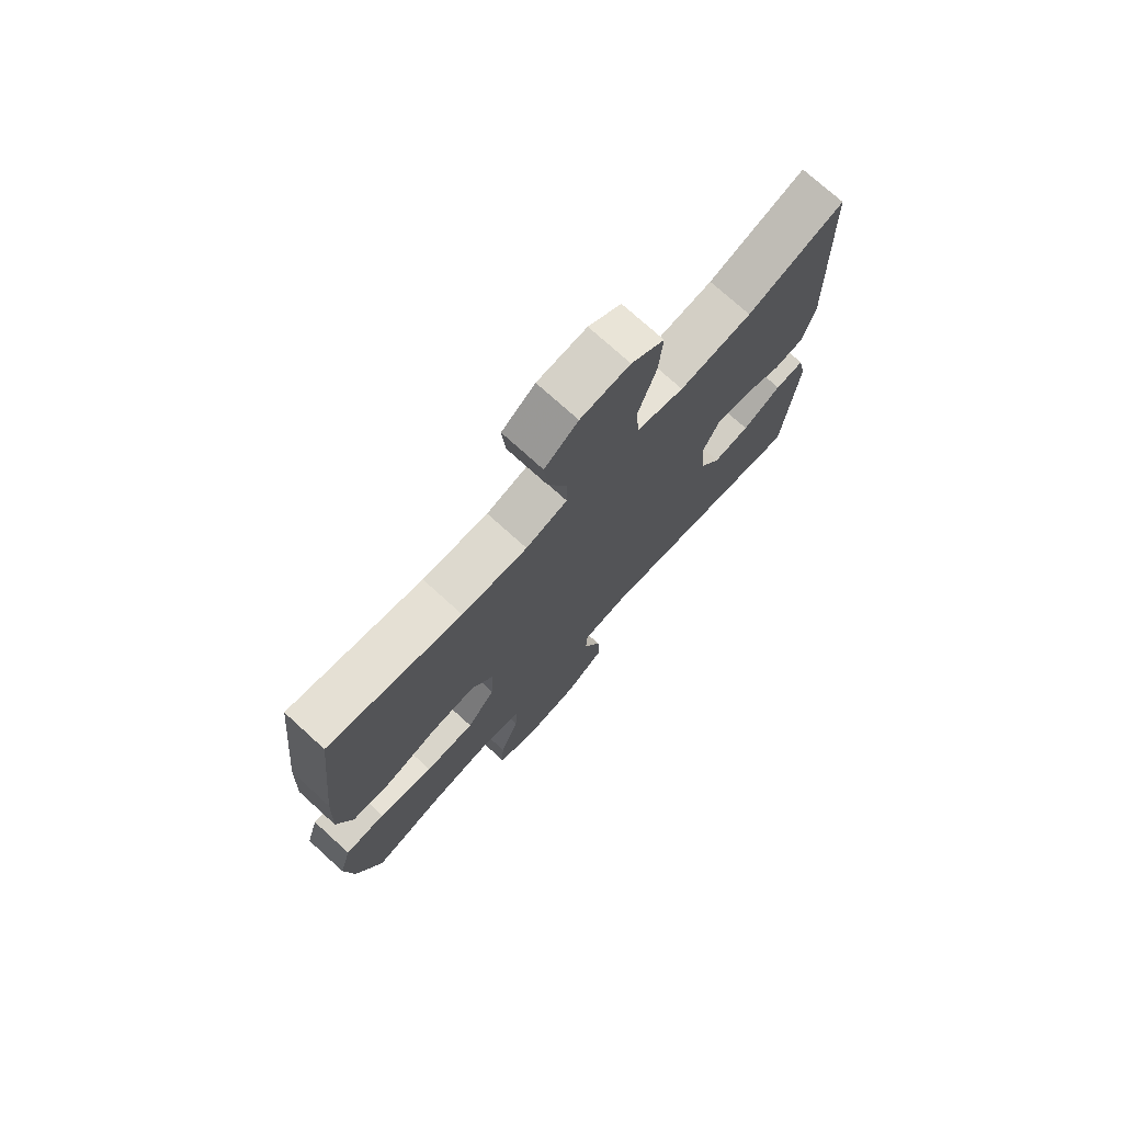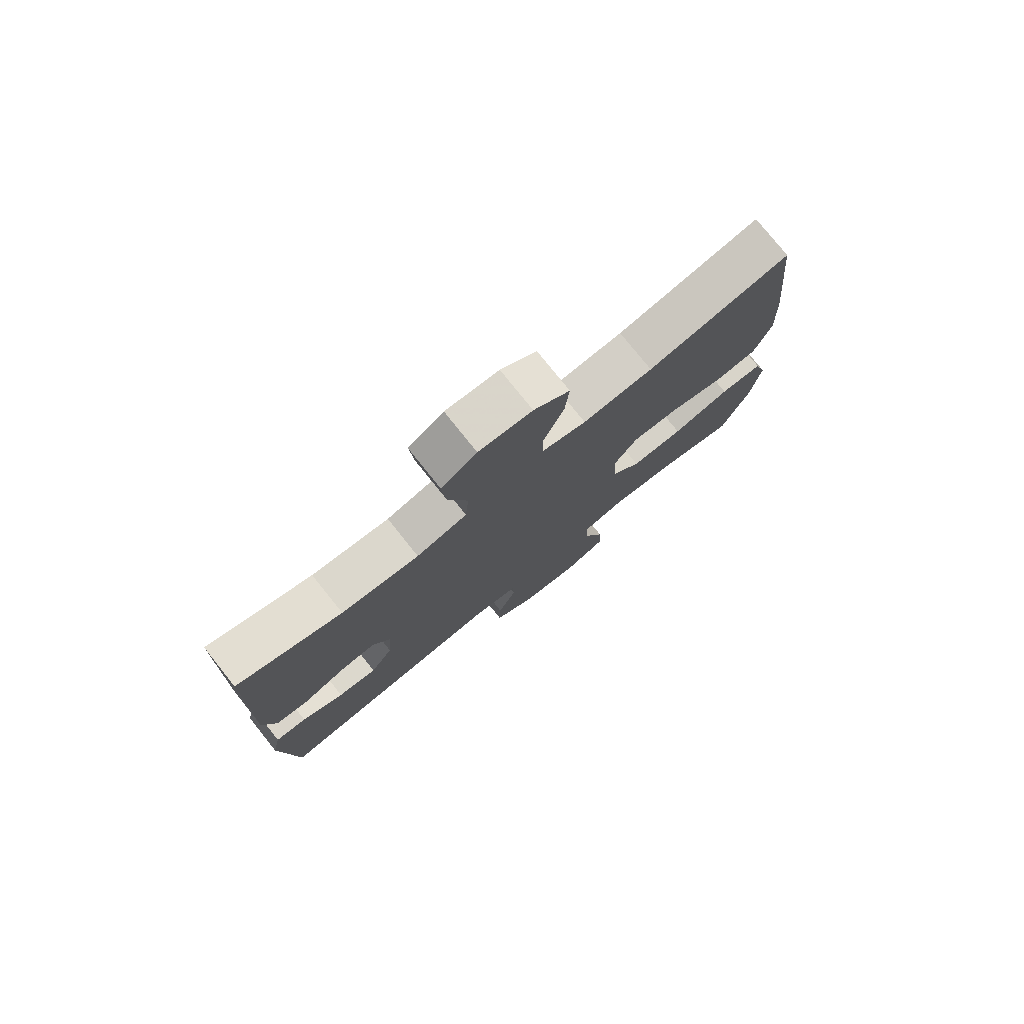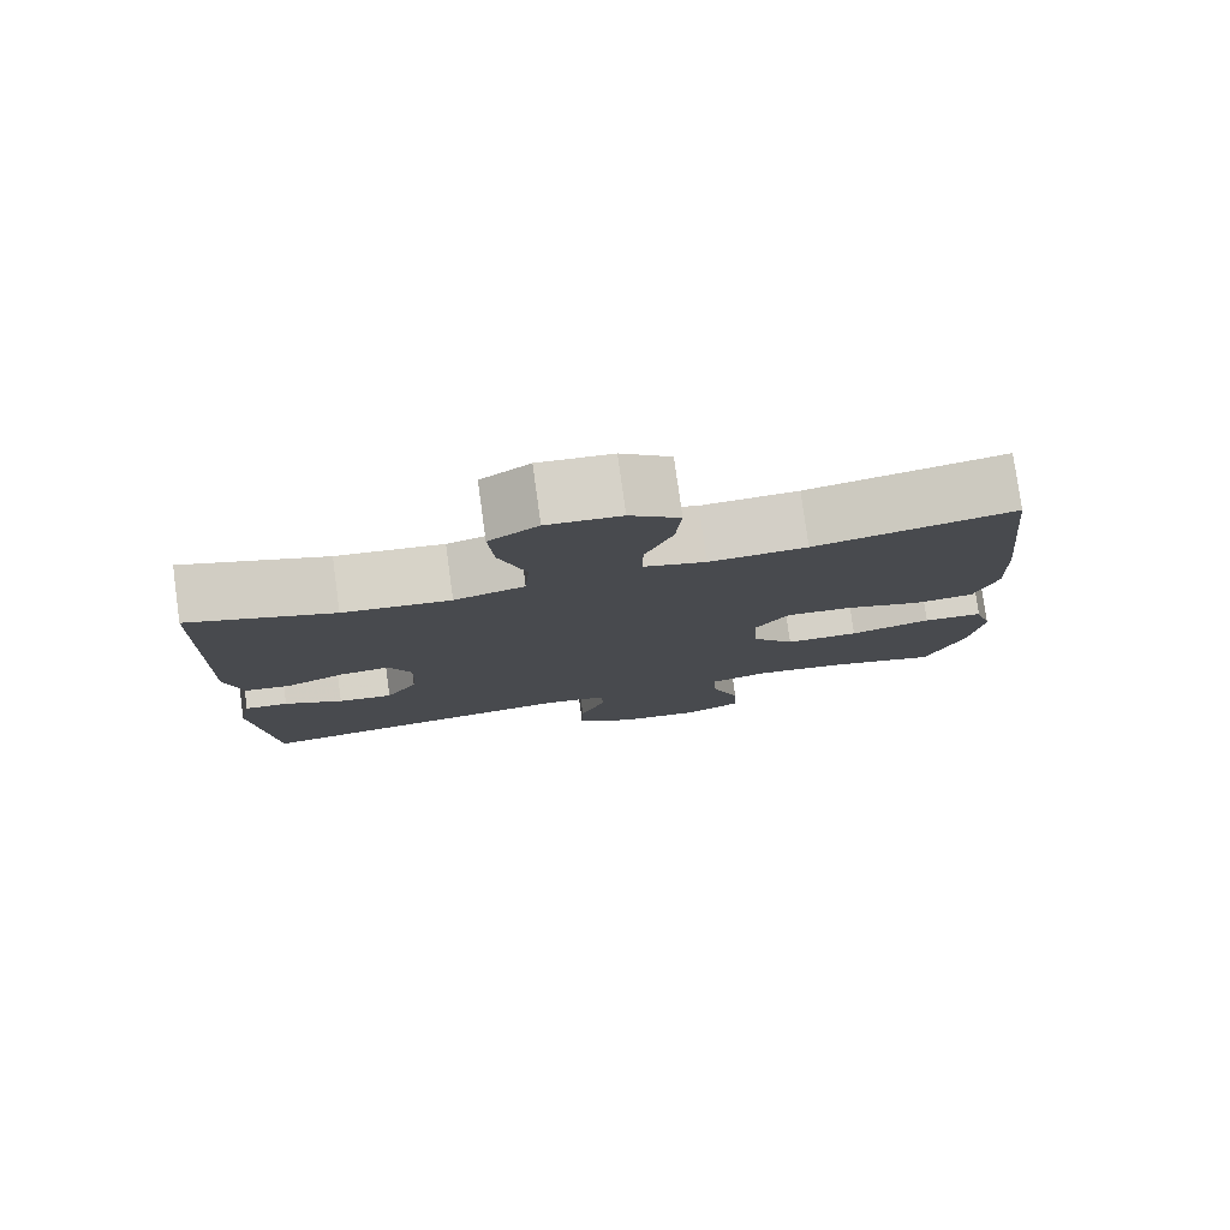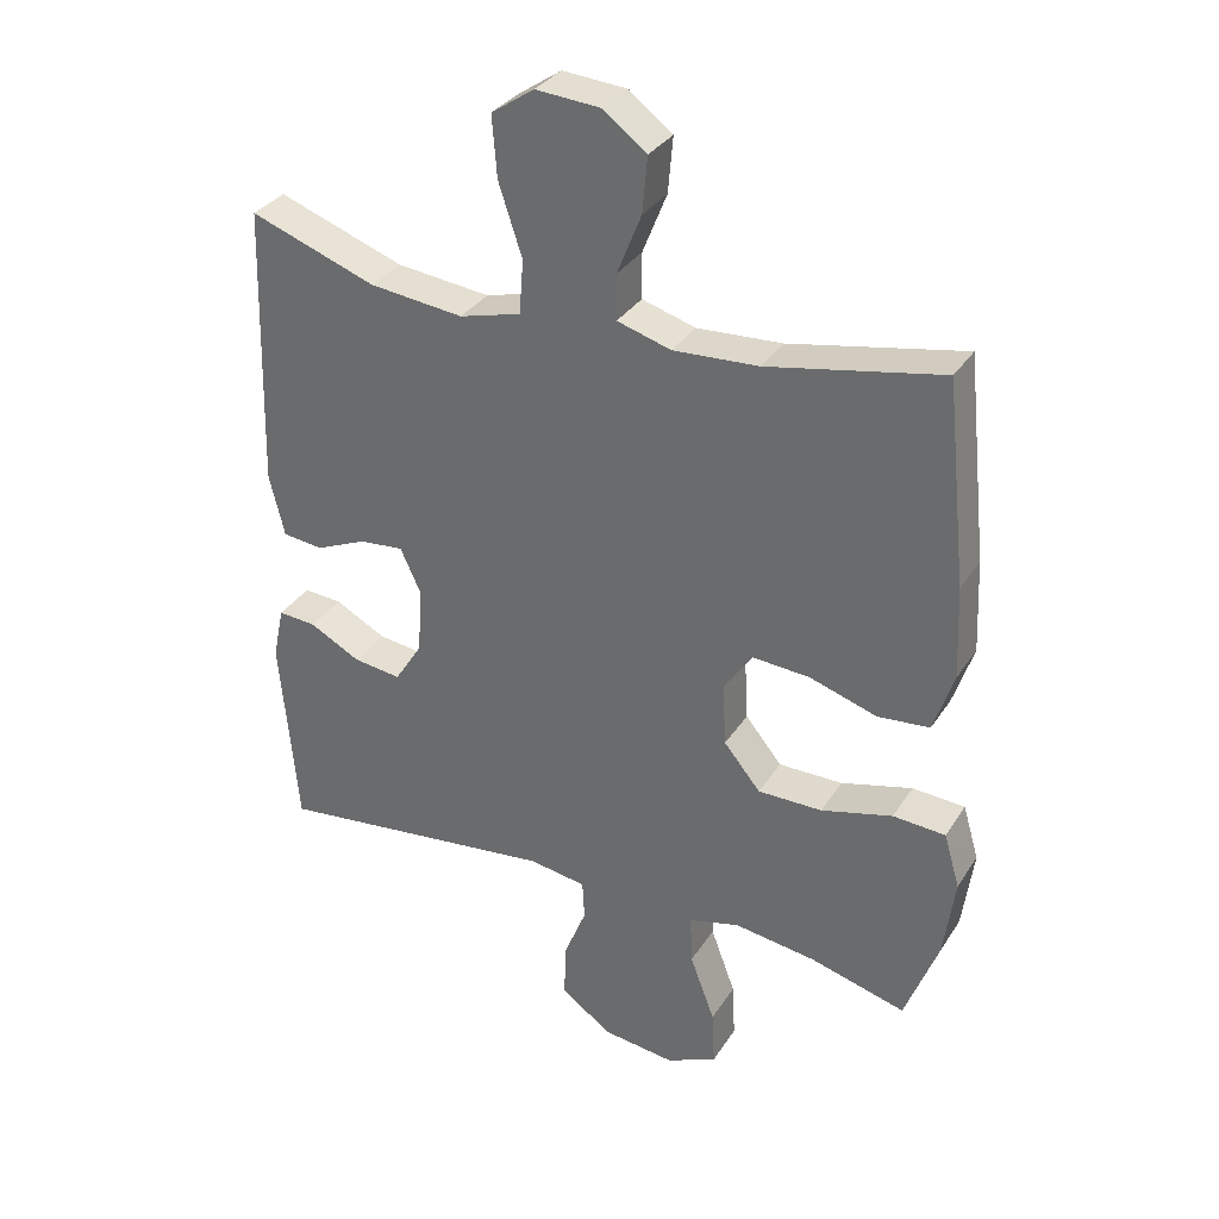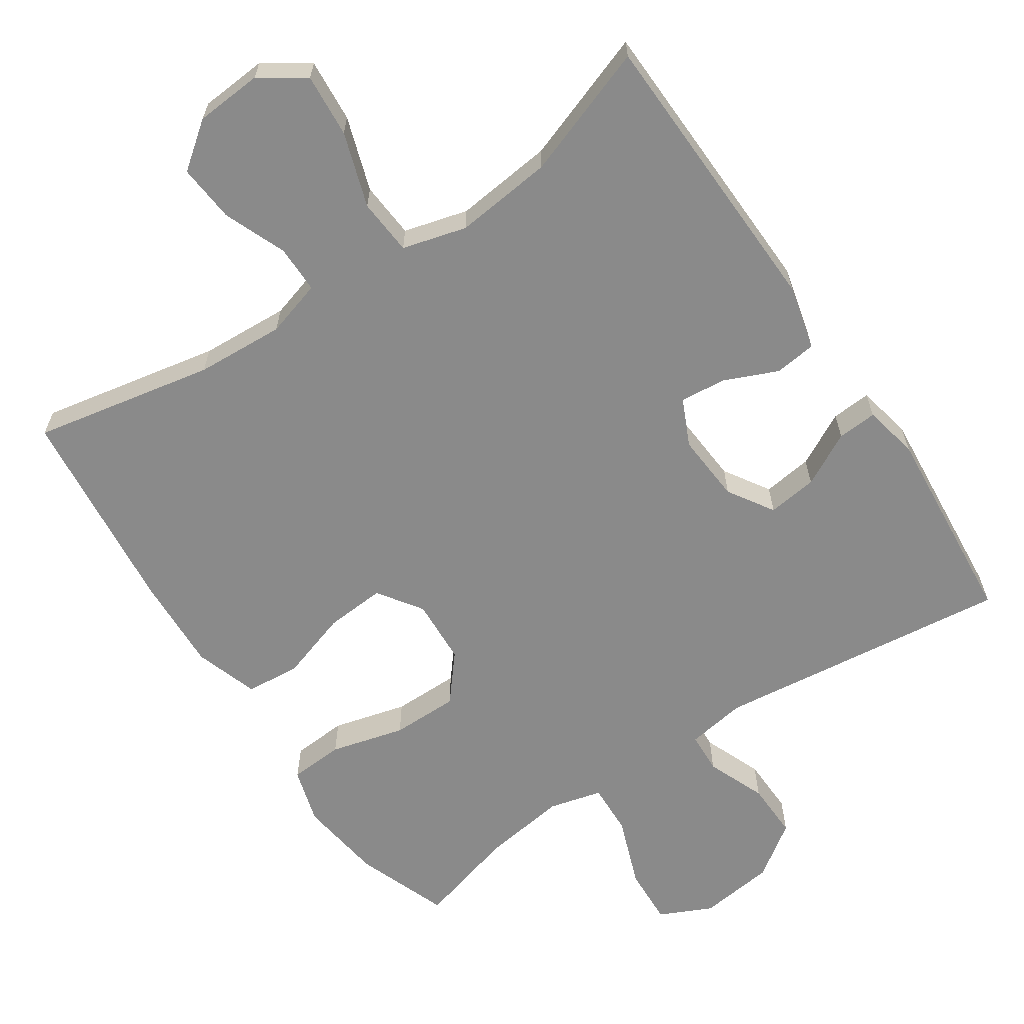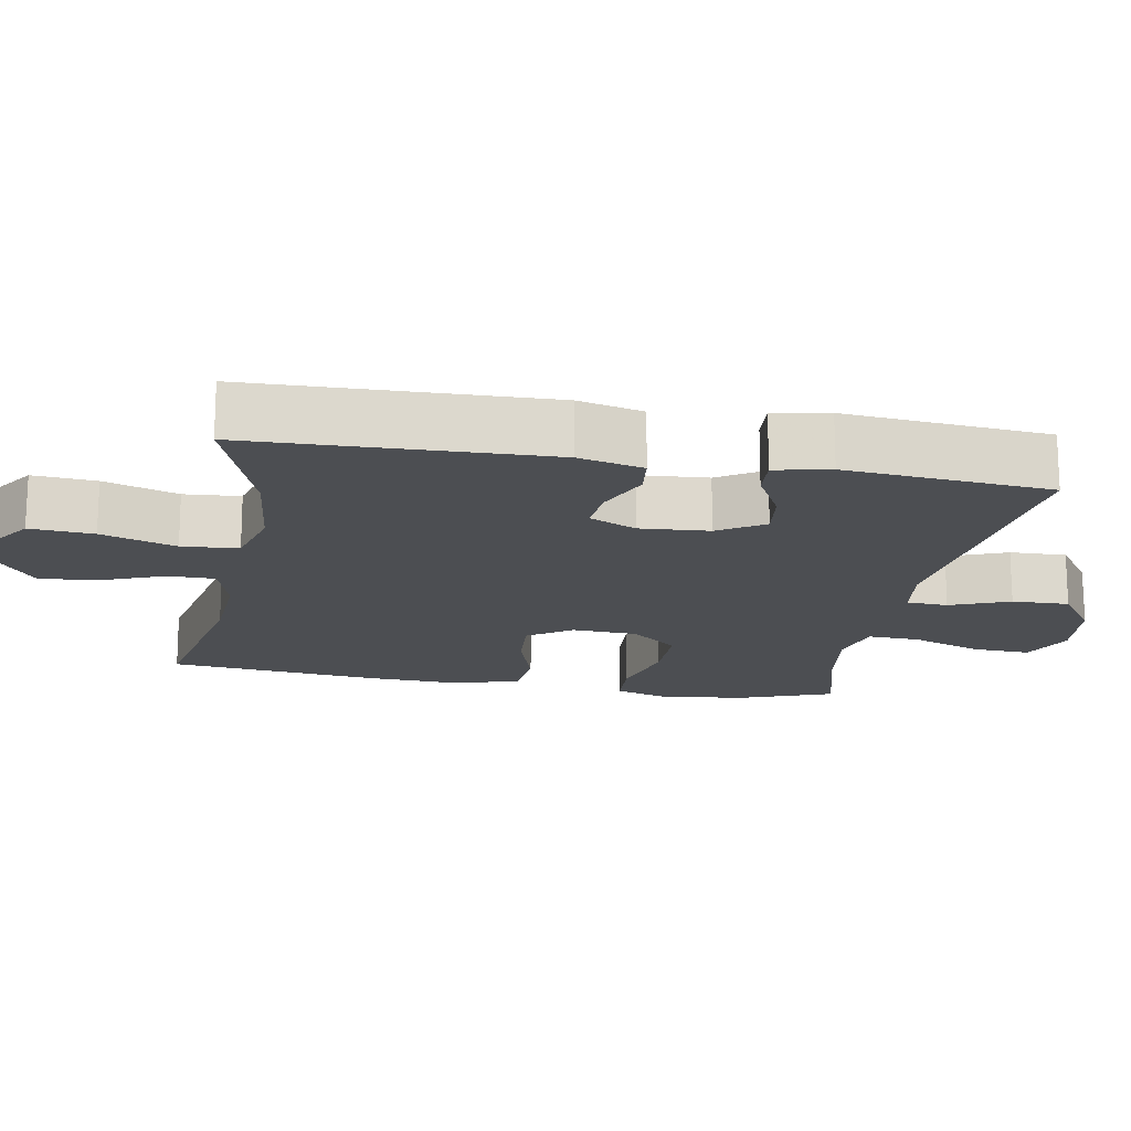
<metadata>
{"format":"obj","ext":"obj","renderer":"f3d","projection":"perspective","resolution":1024,"background":"white","views":[{"elev":74.7,"azim":-47.8,"up":"+Z"},{"elev":78.0,"azim":141.3,"up":"+Z"},{"elev":79.1,"azim":172.2,"up":"+Z"},{"elev":32.9,"azim":-152.3,"up":"+Z"},{"elev":-63.4,"azim":33.8,"up":"+Y"},{"elev":-17.0,"azim":79.7,"up":"+Y"}]}
</metadata>
<code>
v -0.5 0.07 -0.5
v -0.548 0.07 -0.372
v -0.564 0.07 -0.254
v -0.541 0.07 -0.176
v -0.465 0.07 -0.171
v -0.362 0.07 -0.198
v -0.269 0.07 -0.198
v -0.216 0.07 -0.134
v -0.211 0.07 -0.043
v -0.253 0.07 0.018
v -0.336 0.07 0.012
v -0.433 0.07 -0.019
v -0.508 0.07 -0.012
v -0.537 0.07 0.076
v -0.531 0.07 0.209
v -0.5 0.07 0.5
v -0.249 0.07 0.451
v -0.126 0.07 0.444
v -0.048 0.07 0.467
v -0.048 0.07 0.533
v -0.083 0.07 0.62
v -0.09 0.07 0.7
v -0.027 0.07 0.748
v 0.066 0.07 0.755
v 0.128 0.07 0.713
v 0.121 0.07 0.625
v 0.087 0.07 0.522
v 0.093 0.07 0.444
v 0.182 0.07 0.42
v 0.318 0.07 0.435
v 0.5 0.07 0.5
v 0.512 0.07 0.09
v 0.49 0.07 0
v 0.432 0.07 -0.007
v 0.358 0.07 0.025
v 0.294 0.07 0.031
v 0.264 0.07 -0.034
v 0.271 0.07 -0.13
v 0.311 0.07 -0.193
v 0.38 0.07 -0.184
v 0.454 0.07 -0.145
v 0.509 0.07 -0.141
v 0.525 0.07 -0.217
v 0.5 0.07 -0.5
v 0.09 0.07 -0.452
v 0.007 0.07 -0.465
v 0.004 0.07 -0.522
v 0.037 0.07 -0.604
v 0.039 0.07 -0.683
v -0.035 0.07 -0.735
v -0.14 0.07 -0.748
v -0.213 0.07 -0.714
v -0.209 0.07 -0.633
v -0.173 0.07 -0.536
v -0.17 0.07 -0.464
v -0.244 0.07 -0.445
v -0.363 0.07 -0.462
v -0.5 0 -0.5
v -0.548 0 -0.372
v -0.564 0 -0.254
v -0.541 0 -0.176
v -0.465 0 -0.171
v -0.362 0 -0.198
v -0.269 0 -0.198
v -0.216 0 -0.134
v -0.211 0 -0.043
v -0.253 0 0.018
v -0.336 0 0.012
v -0.433 0 -0.019
v -0.508 0 -0.012
v -0.537 0 0.076
v -0.531 0 0.209
v -0.5 0 0.5
v -0.249 0 0.451
v -0.126 0 0.444
v -0.048 0 0.467
v -0.048 0 0.533
v -0.083 0 0.62
v -0.09 0 0.7
v -0.027 0 0.748
v 0.066 0 0.755
v 0.128 0 0.713
v 0.121 0 0.625
v 0.087 0 0.522
v 0.093 0 0.444
v 0.182 0 0.42
v 0.318 0 0.435
v 0.5 0 0.5
v 0.512 0 0.09
v 0.49 0 0
v 0.432 0 -0.007
v 0.358 0 0.025
v 0.294 0 0.031
v 0.264 0 -0.034
v 0.271 0 -0.13
v 0.311 0 -0.193
v 0.38 0 -0.184
v 0.454 0 -0.145
v 0.509 0 -0.141
v 0.525 0 -0.217
v 0.5 0 -0.5
v 0.09 0 -0.452
v 0.007 0 -0.465
v 0.004 0 -0.522
v 0.037 0 -0.604
v 0.039 0 -0.683
v -0.035 0 -0.735
v -0.14 0 -0.748
v -0.213 0 -0.714
v -0.209 0 -0.633
v -0.173 0 -0.536
v -0.17 0 -0.464
v -0.244 0 -0.445
v -0.363 0 -0.462
f 51 52 53 54
f 51 54 55
f 50 51 55
f 47 48 49 50
f 46 47 50 55
f 45 46 55 56
f 43 44 45
f 40 41 42 43
f 39 40 43 45
f 38 39 45 56
f 32 33 34 35
f 30 31 32 35
f 29 30 35 36
f 28 29 36 37
f 24 25 26 27
f 24 27 28
f 23 24 28
f 20 21 22 23
f 19 20 23 28
f 18 19 28 37
f 14 15 16 17
f 11 12 13 14
f 10 11 14 17
f 9 10 17 18
f 3 4 5 6
f 3 6 7
f 57 1 2 3
f 57 3 7
f 56 57 7 8
f 38 56 8
f 18 37 38
f 8 9 18 38
f 111 110 109 108
f 112 111 108
f 112 108 107
f 107 106 105 104
f 112 107 104 103
f 113 112 103 102
f 102 101 100
f 100 99 98 97
f 102 100 97 96
f 113 102 96 95
f 92 91 90 89
f 92 89 88 87
f 93 92 87 86
f 94 93 86 85
f 84 83 82 81
f 85 84 81
f 85 81 80
f 80 79 78 77
f 85 80 77 76
f 94 85 76 75
f 74 73 72 71
f 71 70 69 68
f 74 71 68 67
f 75 74 67 66
f 63 62 61 60
f 64 63 60
f 60 59 58 114
f 64 60 114
f 65 64 114 113
f 65 113 95
f 95 94 75
f 95 75 66 65
f 1 58 59 2
f 2 59 60 3
f 3 60 61 4
f 4 61 62 5
f 5 62 63 6
f 6 63 64 7
f 7 64 65 8
f 8 65 66 9
f 9 66 67 10
f 10 67 68 11
f 11 68 69 12
f 12 69 70 13
f 13 70 71 14
f 14 71 72 15
f 15 72 73 16
f 16 73 74 17
f 17 74 75 18
f 18 75 76 19
f 19 76 77 20
f 20 77 78 21
f 21 78 79 22
f 22 79 80 23
f 23 80 81 24
f 24 81 82 25
f 25 82 83 26
f 26 83 84 27
f 27 84 85 28
f 28 85 86 29
f 29 86 87 30
f 30 87 88 31
f 31 88 89 32
f 32 89 90 33
f 33 90 91 34
f 34 91 92 35
f 35 92 93 36
f 36 93 94 37
f 37 94 95 38
f 38 95 96 39
f 39 96 97 40
f 40 97 98 41
f 41 98 99 42
f 42 99 100 43
f 43 100 101 44
f 44 101 102 45
f 45 102 103 46
f 46 103 104 47
f 47 104 105 48
f 48 105 106 49
f 49 106 107 50
f 50 107 108 51
f 51 108 109 52
f 52 109 110 53
f 53 110 111 54
f 54 111 112 55
f 55 112 113 56
f 56 113 114 57
f 57 114 58 1

</code>
